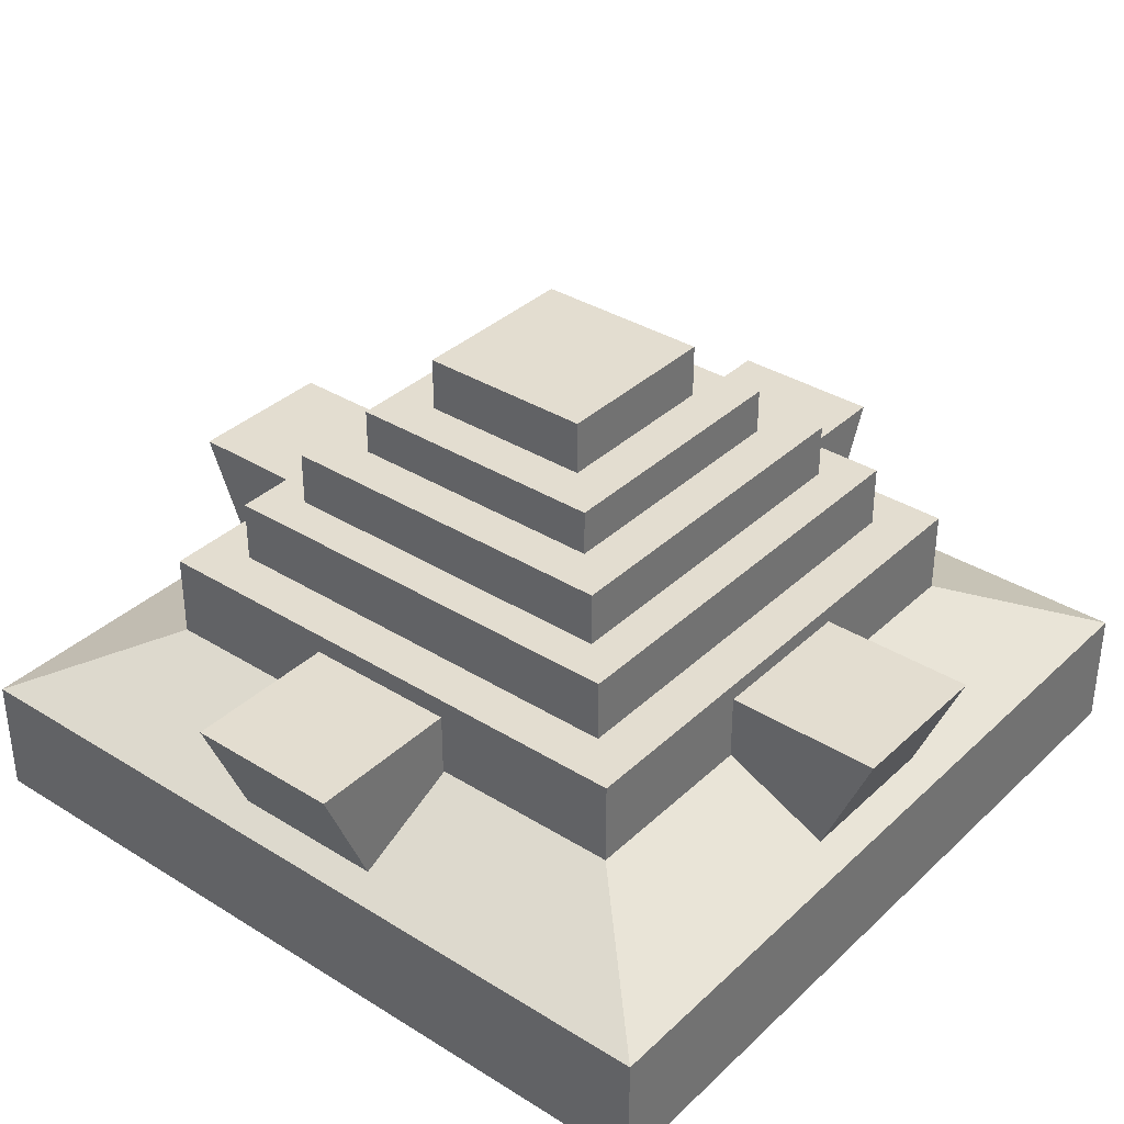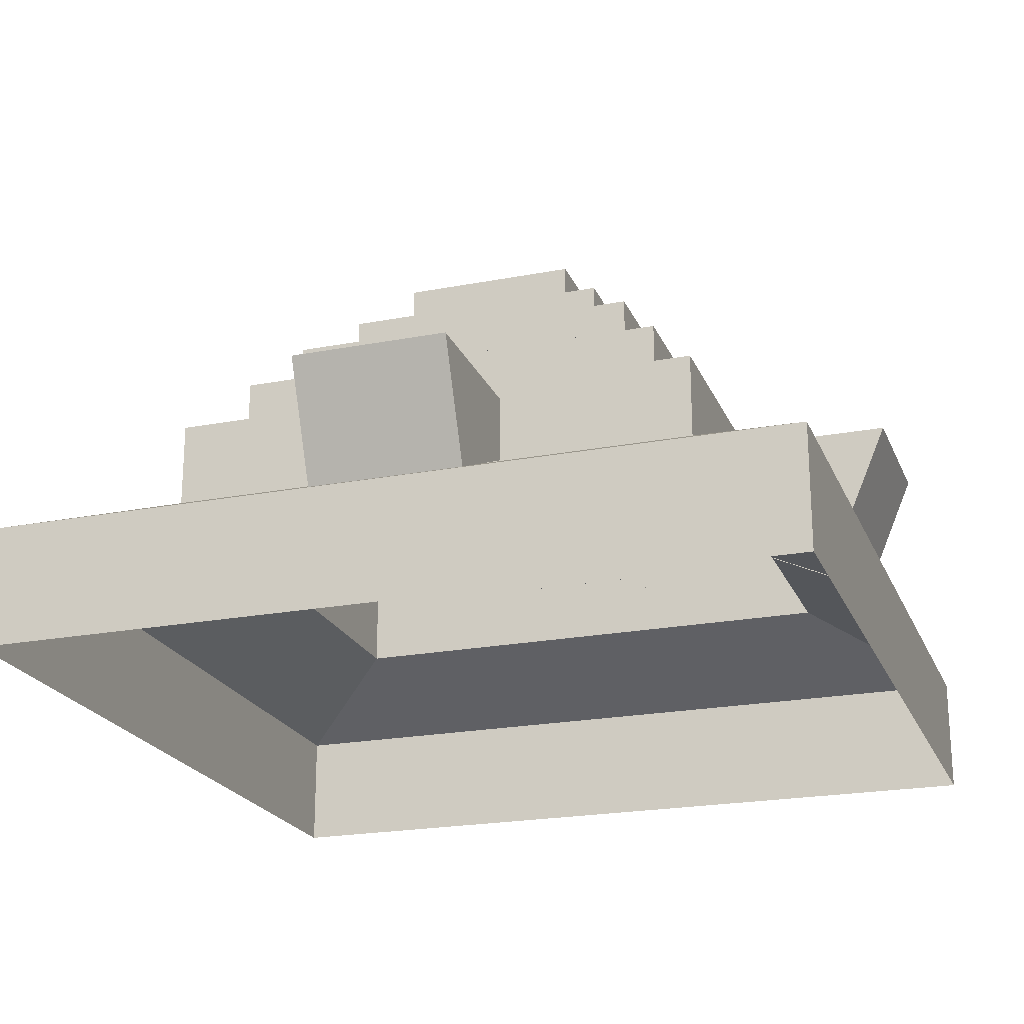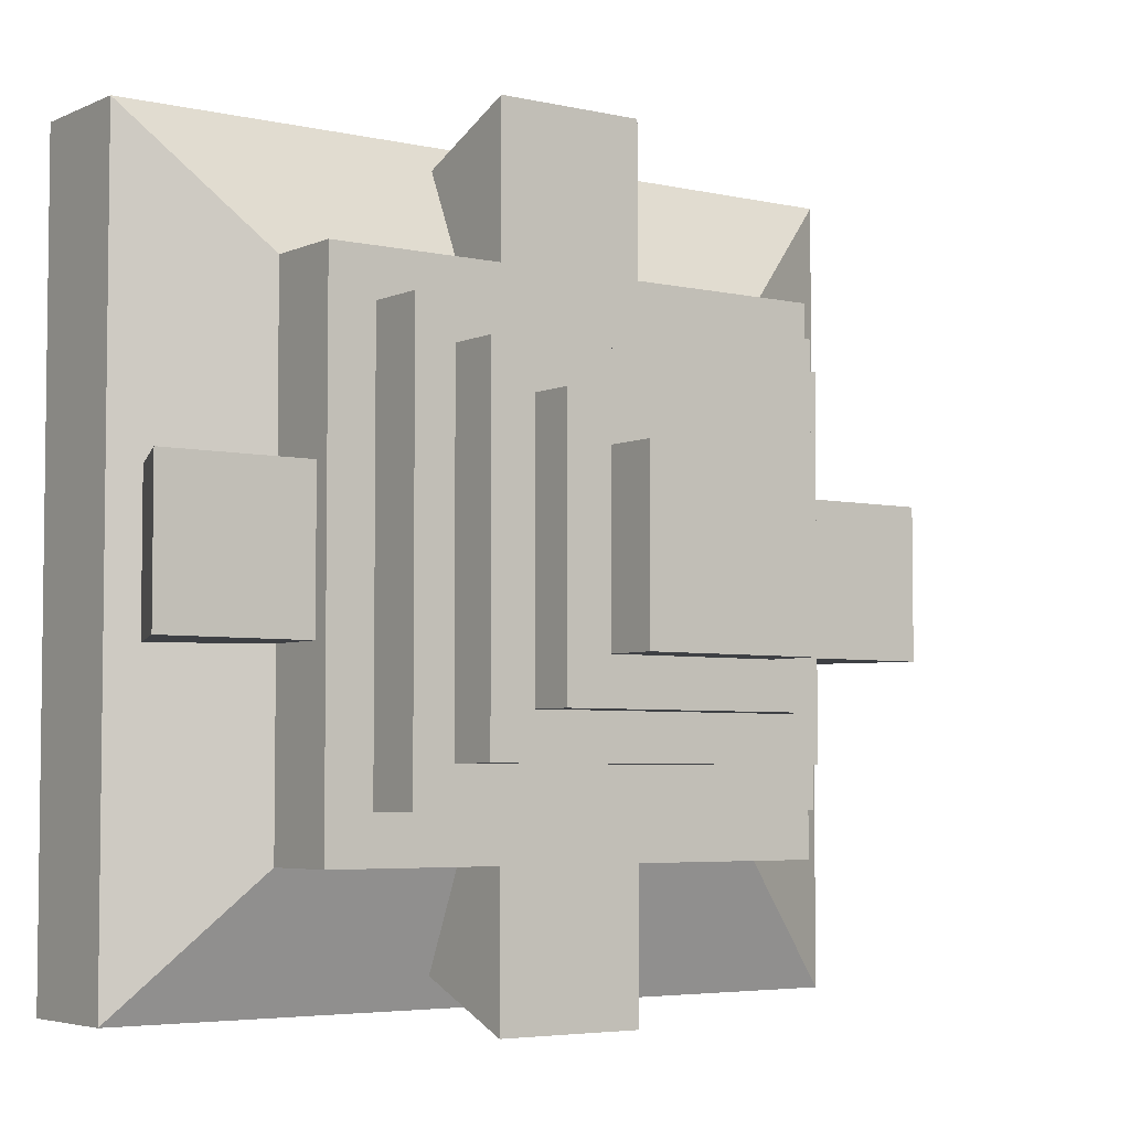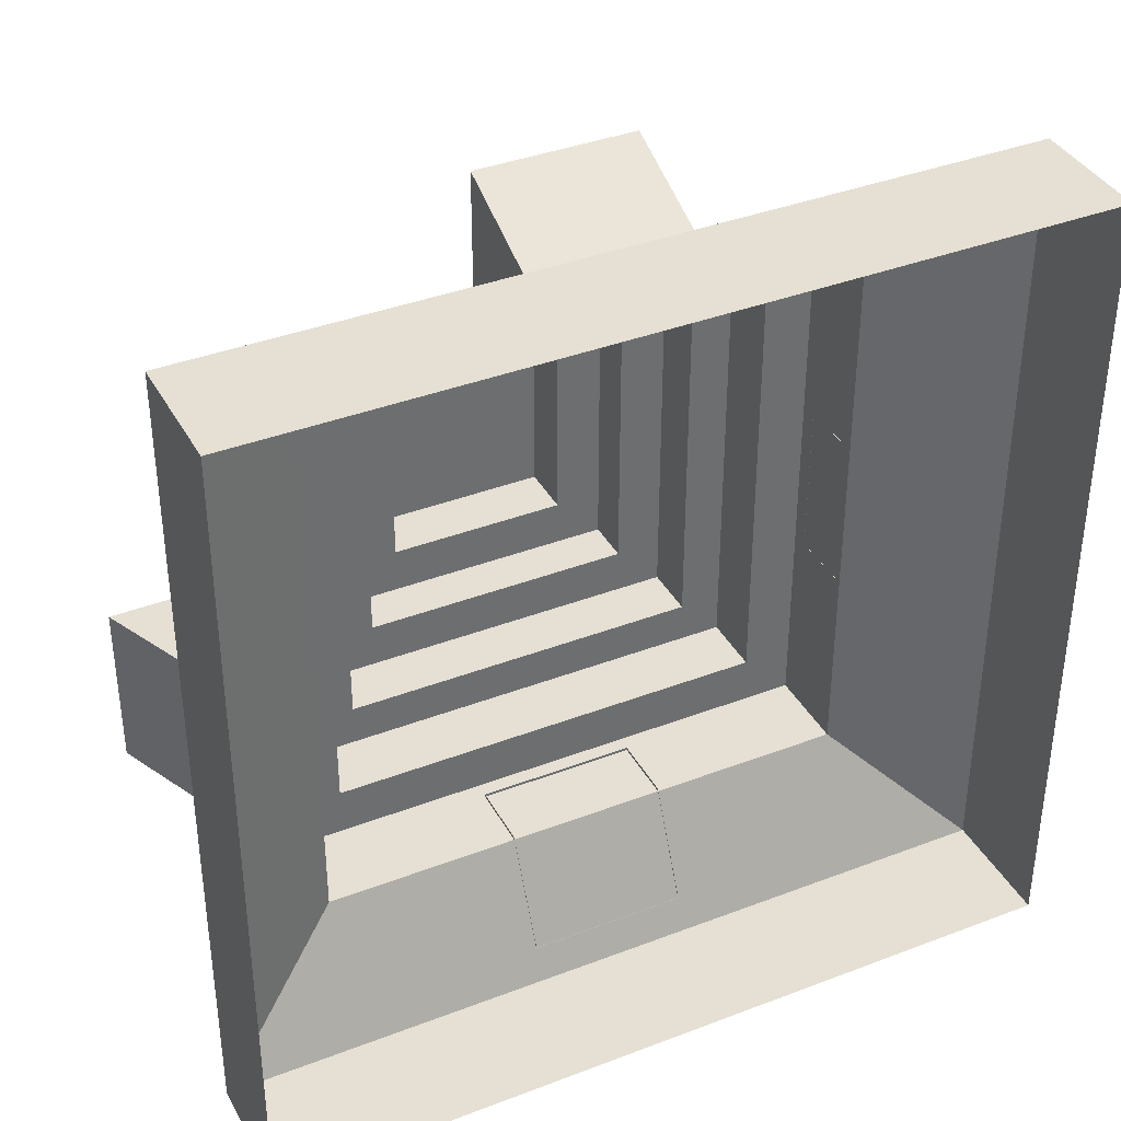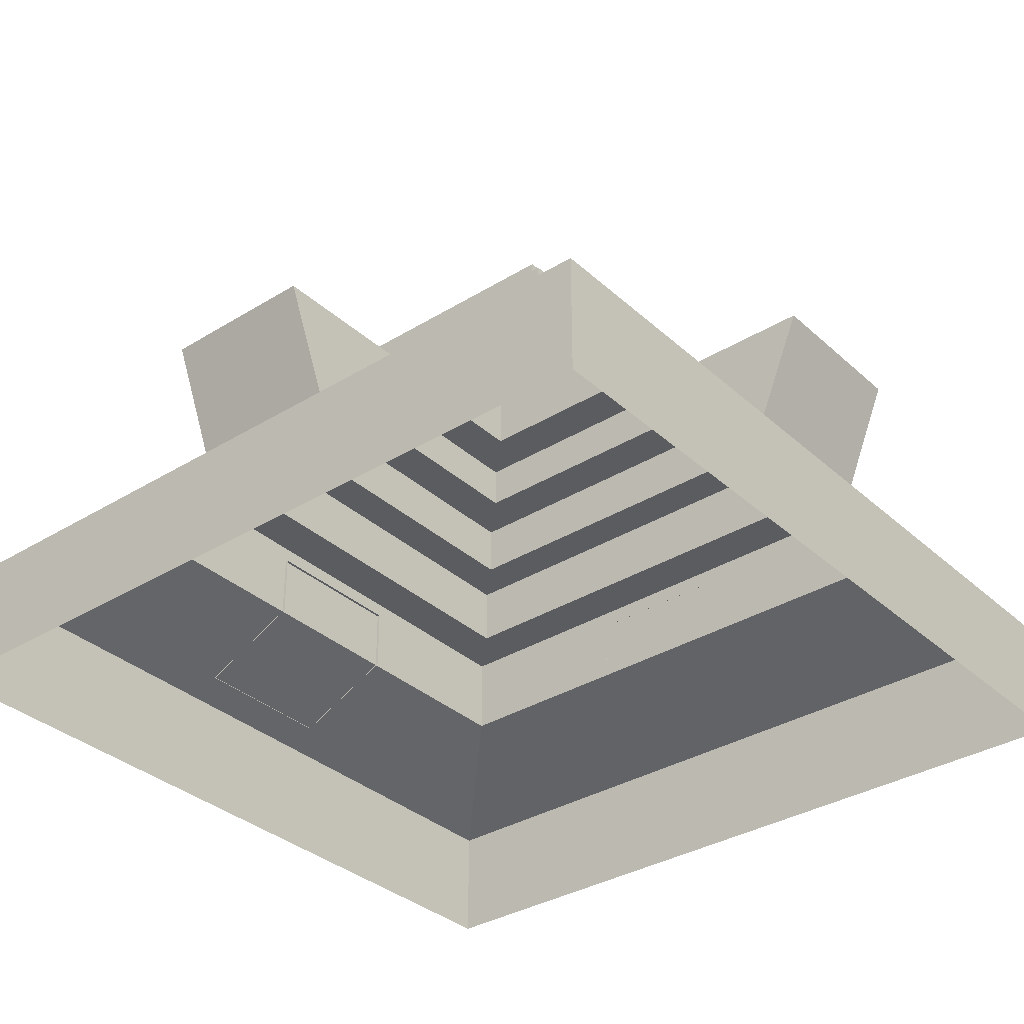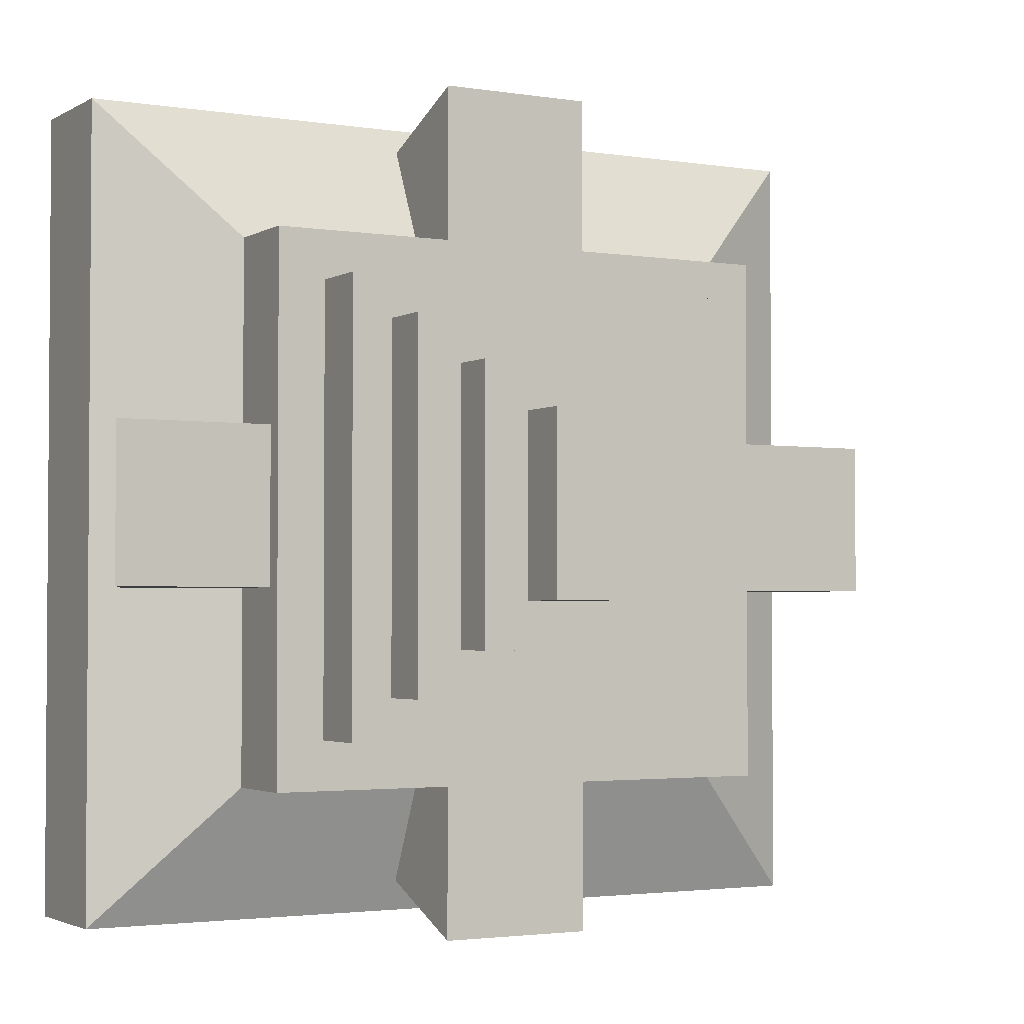
<metadata>
{"format":"obj","ext":"obj","renderer":"f3d","projection":"perspective","resolution":1024,"background":"white","views":[{"elev":35.6,"azim":-140.6,"up":"+Z"},{"elev":-21.8,"azim":-71.4,"up":"+Z"},{"elev":-4.6,"azim":-35.9,"up":"+Y"},{"elev":37.9,"azim":154.0,"up":"+Y"},{"elev":-34.2,"azim":129.7,"up":"+Z"},{"elev":-2.5,"azim":-29.3,"up":"+Y"}]}
</metadata>
<code>
o Cube
v -1.5 1.5 0.1325
v 1.5 1.5 0.1325
v 1.5 -1.5 0.1325
v -1.5 -1.5 0.1325
v -1.5 1.5 0.5819
v 1.5 1.5 0.5819
v 1.5 -1.5 0.5819
v -1.5 -1.5 0.5819
v -0.9981 0.9981 0.8116
v 0.9981 0.9981 0.8116
v -0.9981 -0.9981 0.8116
v 0.9981 -0.9981 0.8116
v -0.8189 0.8189 1.124
v 0.8189 0.8189 1.124
v -0.8189 -0.8189 1.124
v 0.8189 -0.8189 1.124
v -0.9981 0.9981 1.124
v 0.9981 0.9981 1.124
v -0.9981 -0.9981 1.124
v 0.9981 -0.9981 1.124
v -0.6661 0.6661 1.355
v 0.6661 0.6661 1.355
v -0.6661 -0.6661 1.355
v 0.6661 -0.6661 1.355
v -0.8189 0.8189 1.355
v 0.8189 0.8189 1.355
v -0.8189 -0.8189 1.355
v 0.8189 -0.8189 1.355
v -0.4978 0.4978 1.557
v 0.4978 0.4978 1.557
v -0.4978 -0.4978 1.557
v 0.4978 -0.4978 1.557
v -0.6661 0.6661 1.557
v 0.6661 0.6661 1.557
v -0.6661 -0.6661 1.557
v 0.6661 -0.6661 1.557
v -0.3274 0.3274 1.725
v 0.3274 0.3274 1.725
v -0.3274 -0.3274 1.725
v 0.3274 -0.3274 1.725
v -0.4978 0.4978 1.725
v 0.4978 0.4978 1.725
v -0.4978 -0.4978 1.725
v 0.4978 -0.4978 1.725
v -0.3274 0.3274 1.923
v 0.3274 0.3274 1.923
v -0.3274 -0.3274 1.923
v 0.3274 -0.3274 1.923
v 0.2882 -1.381 0.6324
v 0.2882 -1.564 1.06
v -0.2882 -1.381 0.6324
v -0.2882 -1.564 1.06
v 0.2882 -0.9872 0.8145
v 0.2882 -0.9872 1.06
v -0.2882 -0.9872 0.8145
v -0.2882 -0.9872 1.06
v -0.2882 1.402 0.6324
v -0.2882 1.585 1.06
v 0.2882 1.402 0.6324
v 0.2882 1.585 1.06
v -0.2882 1.008 0.8145
v -0.2882 1.008 1.06
v 0.2882 1.008 0.8145
v 0.2882 1.008 1.06
v 1.391 0.2987 0.6324
v 1.574 0.2987 1.06
v 1.391 -0.2778 0.6324
v 1.574 -0.2778 1.06
v 0.9977 0.2987 0.8145
v 0.9977 0.2987 1.06
v 0.9977 -0.2778 0.8145
v 0.9977 -0.2778 1.06
v -1.391 -0.2778 0.6324
v -1.574 -0.2778 1.06
v -1.391 0.2987 0.6324
v -1.574 0.2987 1.06
v -0.9977 -0.2778 0.8145
v -0.9977 -0.2778 1.06
v -0.9977 0.2987 0.8145
v -0.9977 0.2987 1.06
f 7 12 11
f 5 6 2
f 6 7 3
f 3 7 8
f 1 4 8
f 12 20 19
f 5 8 11
f 6 10 12
f 6 5 9
f 16 28 27
f 11 19 17
f 10 18 20
f 9 17 18
f 14 18 17
f 13 17 19
f 14 16 20
f 15 19 20
f 22 34 36
f 15 27 25
f 14 26 28
f 13 25 26
f 22 26 25
f 21 25 27
f 24 28 26
f 23 27 28
f 30 42 44
f 21 33 34
f 24 36 35
f 23 35 33
f 29 30 34
f 29 33 35
f 32 36 34
f 31 35 36
f 40 48 47
f 29 41 42
f 32 44 43
f 31 43 41
f 38 42 41
f 37 41 43
f 40 44 42
f 40 39 43
f 47 48 46
f 39 47 45
f 38 46 48
f 37 45 46
f 8 7 11
f 1 5 2
f 2 6 3
f 4 3 8
f 5 1 8
f 11 12 19
f 9 5 11
f 7 6 12
f 10 6 9
f 15 16 27
f 9 11 17
f 12 10 20
f 10 9 18
f 13 14 17
f 15 13 19
f 18 14 20
f 16 15 20
f 24 22 36
f 13 15 25
f 16 14 28
f 14 13 26
f 21 22 25
f 23 21 27
f 22 24 26
f 24 23 28
f 32 30 44
f 22 21 34
f 23 24 35
f 21 23 33
f 33 29 34
f 31 29 35
f 30 32 34
f 32 31 36
f 39 40 47
f 30 29 42
f 31 32 43
f 29 31 41
f 37 38 41
f 39 37 43
f 38 40 42
f 44 40 43
f 45 47 46
f 37 39 45
f 40 38 48
f 38 37 46
f 52 51 49
f 52 56 55
f 60 64 63
f 50 49 53
f 58 60 59
f 56 52 50
f 58 57 61
f 64 60 58
f 68 67 65
f 68 72 71
f 76 80 79
f 66 65 69
f 74 76 75
f 72 68 66
f 74 73 77
f 80 76 74
f 50 52 49
f 51 52 55
f 59 60 63
f 54 50 53
f 57 58 59
f 54 56 50
f 62 58 61
f 62 64 58
f 66 68 65
f 67 68 71
f 75 76 79
f 70 66 69
f 73 74 75
f 70 72 66
f 78 74 77
f 78 80 74

</code>
